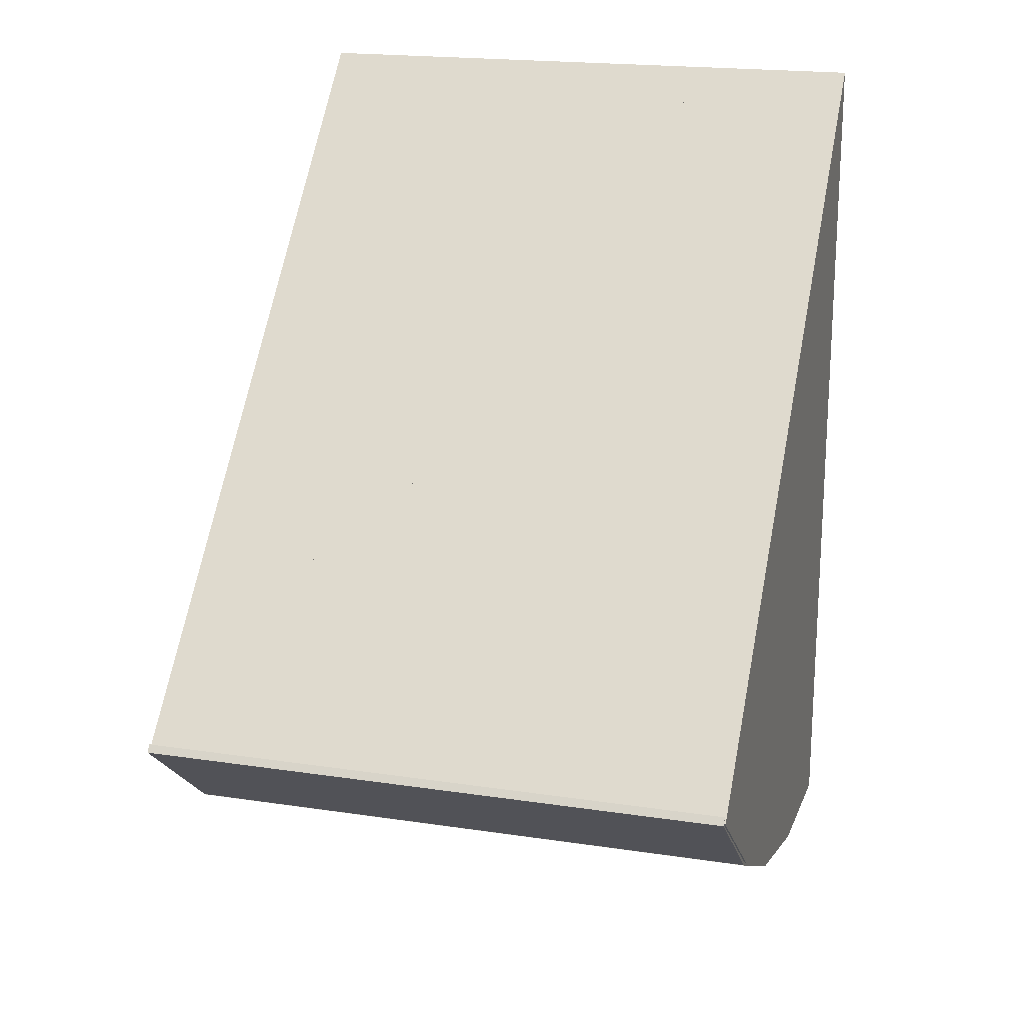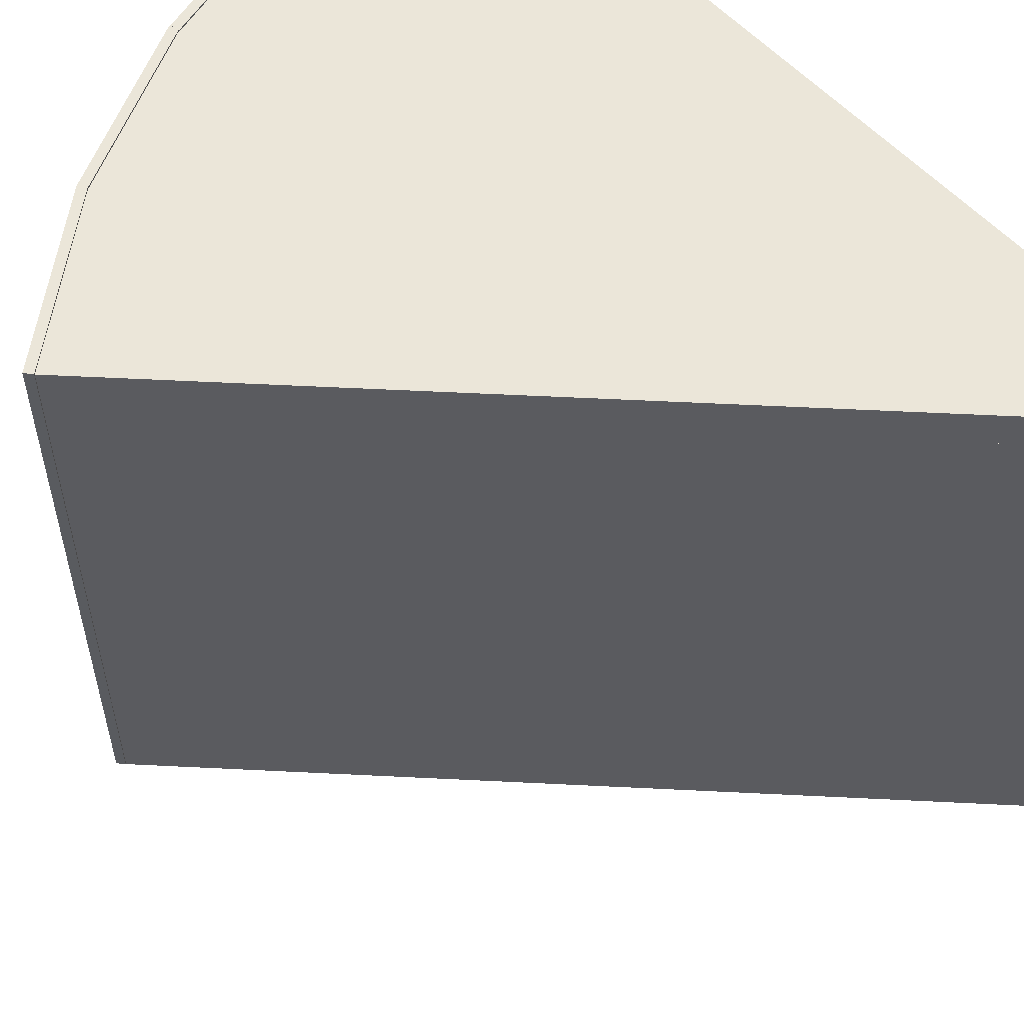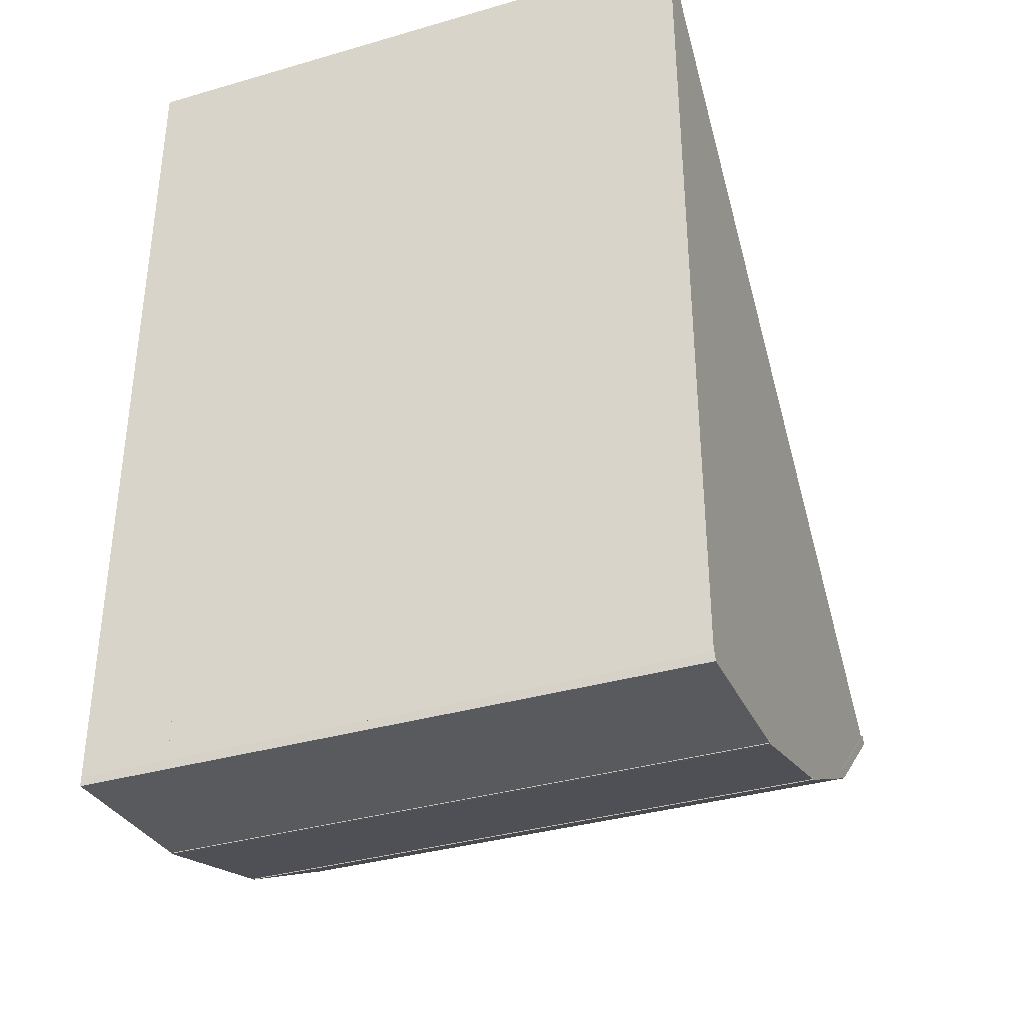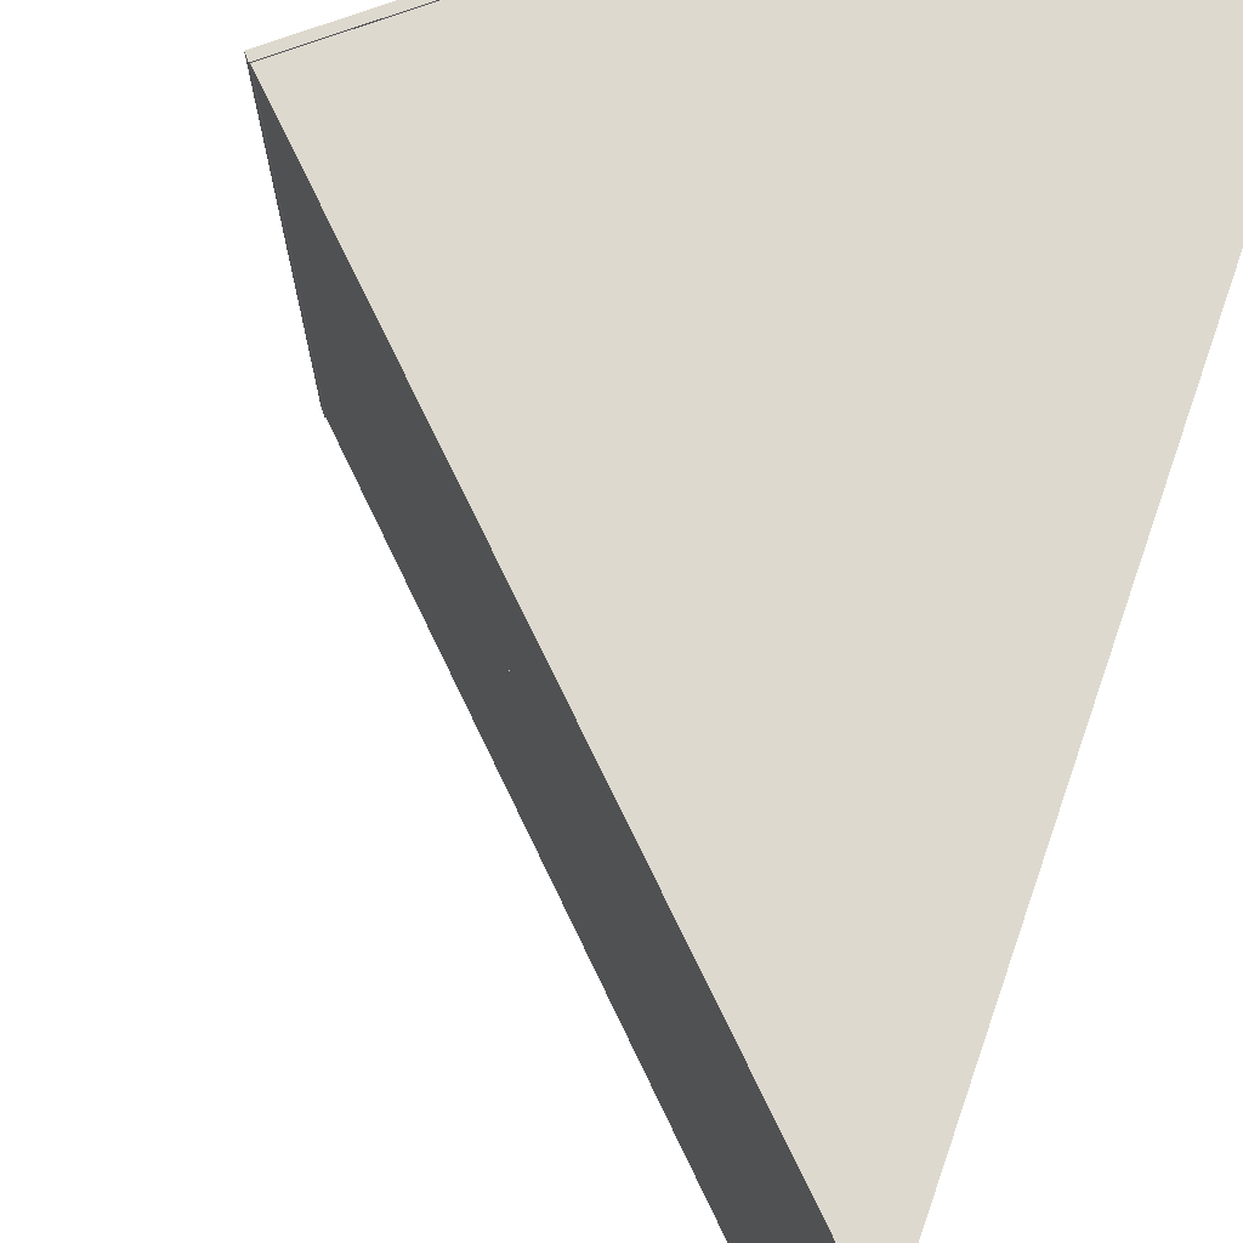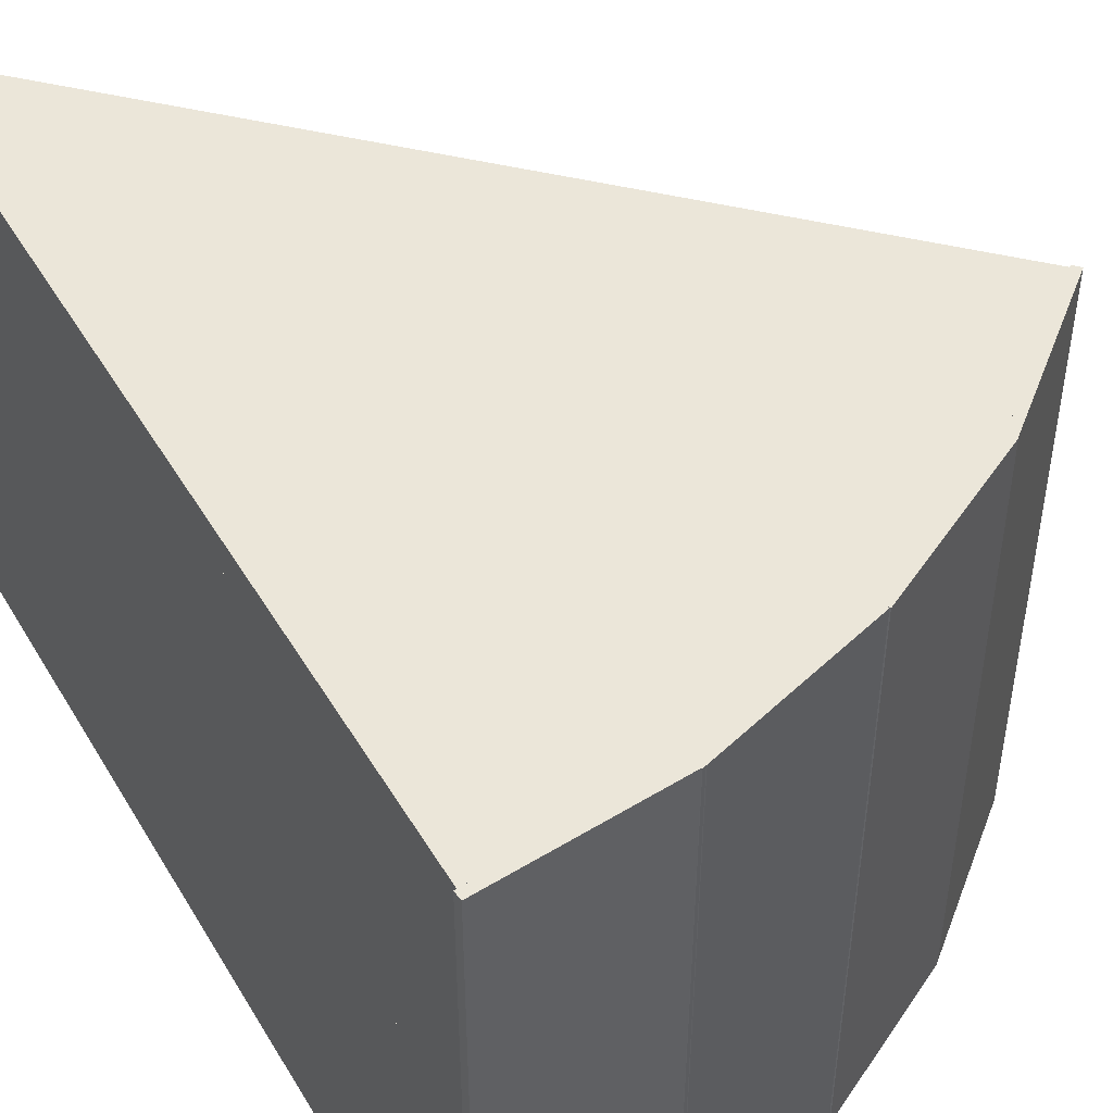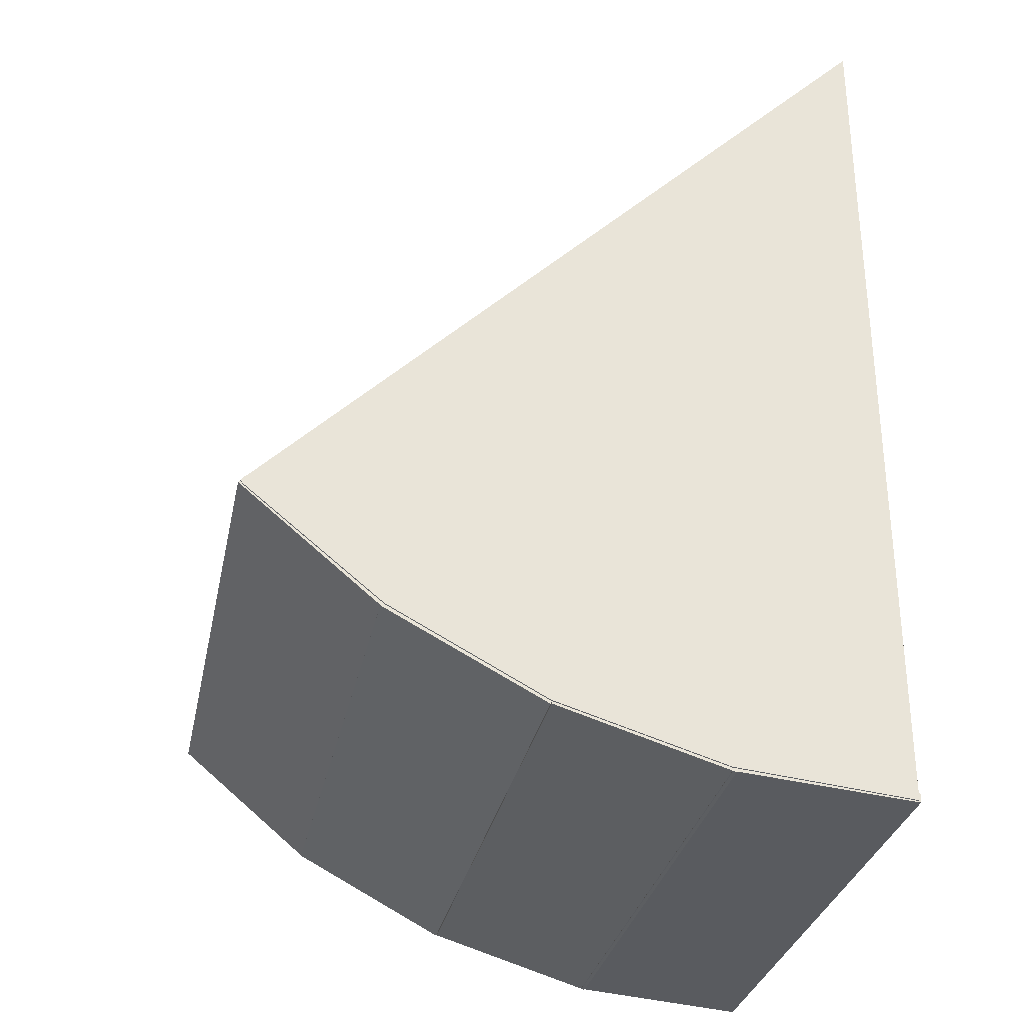
<metadata>
{"format":"obj","ext":"obj","renderer":"f3d","projection":"perspective","resolution":1024,"background":"white","views":[{"elev":19.6,"azim":-74.4,"up":"+Z"},{"elev":56.8,"azim":-41.9,"up":"+Y"},{"elev":-36.0,"azim":110.8,"up":"+Z"},{"elev":71.5,"azim":19.5,"up":"+Y"},{"elev":47.7,"azim":150.4,"up":"+Y"},{"elev":-31.1,"azim":-11.5,"up":"+Z"}]}
</metadata>
<code>
o Cube.003_Cube.010
v -0.7063 -0.01819 -0.697
v -0.7063 0.6618 -0.697
v -0.7127 -0.01819 -0.7047
v -0.7127 0.6618 -0.7047
v -0.5531 -0.01819 -0.8256
v -0.5531 0.6618 -0.8256
v -0.5595 -0.01819 -0.8332
v -0.5595 0.6618 -0.8332
f 1 2 4 3
f 3 4 8 7
f 7 8 6 5
f 5 6 2 1
f 3 7 5 1
f 8 4 2 6
o Cube.002_Cube.009
v -0.5549 -0.01819 -0.8248
v -0.5549 0.6618 -0.8248
v -0.5596 -0.01819 -0.8336
v -0.5596 0.6618 -0.8336
v -0.3783 -0.01819 -0.9187
v -0.3783 0.6618 -0.9187
v -0.383 -0.01819 -0.9275
v -0.383 0.6618 -0.9275
f 9 10 12 11
f 11 12 16 15
f 15 16 14 13
f 13 14 10 9
f 11 15 13 9
f 16 12 10 14
o Cube.001_Cube.008
v -0.379 -0.01819 -0.9174
v -0.379 0.6618 -0.9174
v -0.382 -0.01819 -0.927
v -0.382 0.6618 -0.927
v -0.1878 -0.01819 -0.9759
v -0.1878 0.6618 -0.9759
v -0.1907 -0.01819 -0.9855
v -0.1907 0.6618 -0.9855
f 17 18 20 19
f 19 20 24 23
f 23 24 22 21
f 21 22 18 17
f 19 23 21 17
f 24 20 18 22
o Cube_Cube.007
v -0.1941 -0.01819 -0.9744
v -0.1941 0.6618 -0.9744
v -0.195 -0.01819 -0.9844
v -0.195 0.6618 -0.9844
v 0.005117 -0.01819 -0.9918
v 0.005117 0.6618 -0.9918
v 0.004245 -0.01819 -1.002
v 0.004245 0.6618 -1.002
f 25 26 28 27
f 27 28 32 31
f 31 32 30 29
f 29 30 26 25
f 27 31 29 25
f 32 28 26 30
o Cylinder.008_Cylinder.010
v 0 0.62 -1
v 0 0.66 -1
v -0.7071 0.62 -0.7071
v -0.7071 0.66 -0.7071
v -0.5556 0.62 -0.8315
v -0.5556 0.66 -0.8315
v -0.3827 0.62 -0.9239
v -0.3827 0.66 -0.9239
v -0.1951 0.62 -0.9808
v -0.1951 0.66 -0.9808
v 0.001928 0.62 -0.9998
v 0.001928 0.66 -0.9998
v 0.001928 0.66 0.007015
v 0.001928 0.62 0.007015
v -0.7106 0.66 -0.7028
v -0.7106 0.62 -0.7028
f 33 34 44 43
f 35 36 38 37
f 37 38 40 39
f 39 40 42 41
f 41 42 34 33
f 33 43 46 48 35 37 39 41
f 47 45 44 34 42 40 38 36
f 47 48 46 45
f 48 47 36 35
f 45 46 43 44
o Cylinder.007_Cylinder.009
v 0 0.52 -1
v 0 0.62 -1
v -0.7071 0.52 -0.7071
v -0.7071 0.62 -0.7071
v -0.5556 0.52 -0.8315
v -0.5556 0.62 -0.8315
v -0.3827 0.52 -0.9239
v -0.3827 0.62 -0.9239
v -0.1951 0.52 -0.9808
v -0.1951 0.62 -0.9808
v 0.001928 0.52 -0.9998
v 0.001928 0.62 -0.9998
v 0.001928 0.62 0.007015
v 0.001928 0.52 0.007015
v -0.7106 0.62 -0.7028
v -0.7106 0.52 -0.7028
f 49 50 60 59
f 51 52 54 53
f 53 54 56 55
f 55 56 58 57
f 57 58 50 49
f 49 59 62 64 51 53 55 57
f 63 61 60 50 58 56 54 52
f 63 64 62 61
f 64 63 52 51
f 61 62 59 60
o Cylinder.006_Cylinder.008
v 0 0.42 -1
v 0 0.52 -1
v -0.7071 0.42 -0.7071
v -0.7071 0.52 -0.7071
v -0.5556 0.42 -0.8315
v -0.5556 0.52 -0.8315
v -0.3827 0.42 -0.9239
v -0.3827 0.52 -0.9239
v -0.1951 0.42 -0.9808
v -0.1951 0.52 -0.9808
v 0.001928 0.42 -0.9998
v 0.001928 0.52 -0.9998
v 0.001928 0.52 0.007015
v 0.001928 0.42 0.007015
v -0.7106 0.52 -0.7028
v -0.7106 0.42 -0.7028
f 65 66 76 75
f 67 68 70 69
f 69 70 72 71
f 71 72 74 73
f 73 74 66 65
f 65 75 78 80 67 69 71 73
f 79 77 76 66 74 72 70 68
f 79 80 78 77
f 80 79 68 67
f 77 78 75 76
o Cylinder.005_Cylinder.007
v 0 0.36 -1
v 0 0.42 -1
v -0.7071 0.36 -0.7071
v -0.7071 0.42 -0.7071
v -0.5556 0.36 -0.8315
v -0.5556 0.42 -0.8315
v -0.3827 0.36 -0.9239
v -0.3827 0.42 -0.9239
v -0.1951 0.36 -0.9808
v -0.1951 0.42 -0.9808
v 0.001928 0.36 -0.9998
v 0.001928 0.42 -0.9998
v 0.001928 0.42 0.007015
v 0.001928 0.36 0.007015
v -0.7106 0.42 -0.7028
v -0.7106 0.36 -0.7028
f 81 82 92 91
f 83 84 86 85
f 85 86 88 87
f 87 88 90 89
f 89 90 82 81
f 81 91 94 96 83 85 87 89
f 95 93 92 82 90 88 86 84
f 95 96 94 93
f 96 95 84 83
f 93 94 91 92
o Cylinder.004_Cylinder.006
v 0 0.26 -1
v 0 0.36 -1
v -0.7071 0.26 -0.7071
v -0.7071 0.36 -0.7071
v -0.5556 0.26 -0.8315
v -0.5556 0.36 -0.8315
v -0.3827 0.26 -0.9239
v -0.3827 0.36 -0.9239
v -0.1951 0.26 -0.9808
v -0.1951 0.36 -0.9808
v 0.001928 0.26 -0.9998
v 0.001928 0.36 -0.9998
v 0.001928 0.36 0.007015
v 0.001928 0.26 0.007015
v -0.7106 0.36 -0.7028
v -0.7106 0.26 -0.7028
f 97 98 108 107
f 99 100 102 101
f 101 102 104 103
f 103 104 106 105
f 105 106 98 97
f 97 107 110 112 99 101 103 105
f 111 109 108 98 106 104 102 100
f 111 112 110 109
f 112 111 100 99
f 109 110 107 108
o Cylinder.003_Cylinder.005
v 0 0.18 -1
v 0 0.26 -1
v -0.7071 0.18 -0.7071
v -0.7071 0.26 -0.7071
v -0.5556 0.18 -0.8315
v -0.5556 0.26 -0.8315
v -0.3827 0.18 -0.9239
v -0.3827 0.26 -0.9239
v -0.1951 0.18 -0.9808
v -0.1951 0.26 -0.9808
v 0.001928 0.18 -0.9998
v 0.001928 0.26 -0.9998
v 0.001928 0.26 0.007015
v 0.001928 0.18 0.007015
v -0.7106 0.26 -0.7028
v -0.7106 0.18 -0.7028
f 113 114 124 123
f 115 116 118 117
f 117 118 120 119
f 119 120 122 121
f 121 122 114 113
f 113 123 126 128 115 117 119 121
f 127 125 124 114 122 120 118 116
f 127 128 126 125
f 128 127 116 115
f 125 126 123 124
o Cylinder.002_Cylinder.004
v 0 0.08 -1
v 0 0.18 -1
v -0.7071 0.08 -0.7071
v -0.7071 0.18 -0.7071
v -0.5556 0.08 -0.8315
v -0.5556 0.18 -0.8315
v -0.3827 0.08 -0.9239
v -0.3827 0.18 -0.9239
v -0.1951 0.08 -0.9808
v -0.1951 0.18 -0.9808
v 0.001928 0.08 -0.9998
v 0.001928 0.18 -0.9998
v 0.001928 0.18 0.007015
v 0.001928 0.08 0.007015
v -0.7106 0.18 -0.7028
v -0.7106 0.08 -0.7028
f 129 130 140 139
f 131 132 134 133
f 133 134 136 135
f 135 136 138 137
f 137 138 130 129
f 129 139 142 144 131 133 135 137
f 143 141 140 130 138 136 134 132
f 143 144 142 141
f 144 143 132 131
f 141 142 139 140
o Cylinder.001_Cylinder.003
v 0 0.02 -1
v 0 0.08 -1
v -0.7071 0.02 -0.7071
v -0.7071 0.08 -0.7071
v -0.5556 0.02 -0.8315
v -0.5556 0.08 -0.8315
v -0.3827 0.02 -0.9239
v -0.3827 0.08 -0.9239
v -0.1951 0.02 -0.9808
v -0.1951 0.08 -0.9808
v 0.001928 0.02 -0.9998
v 0.001928 0.08 -0.9998
v 0.001928 0.08 0.007015
v 0.001928 0.02 0.007015
v -0.7106 0.08 -0.7028
v -0.7106 0.02 -0.7028
f 145 146 156 155
f 147 148 150 149
f 149 150 152 151
f 151 152 154 153
f 153 154 146 145
f 145 155 158 160 147 149 151 153
f 159 157 156 146 154 152 150 148
f 159 160 158 157
f 160 159 148 147
f 157 158 155 156
o Cylinder_Cylinder.002
v 0 -0.02 -1
v 0 0.02 -1
v -0.7071 -0.02 -0.7071
v -0.7071 0.02 -0.7071
v -0.5556 -0.02 -0.8315
v -0.5556 0.02 -0.8315
v -0.3827 -0.02 -0.9239
v -0.3827 0.02 -0.9239
v -0.1951 -0.02 -0.9808
v -0.1951 0.02 -0.9808
v 0.001928 -0.02 -0.9998
v 0.001928 0.02 -0.9998
v 0.001928 0.02 0.007015
v 0.001928 -0.02 0.007015
v -0.7106 0.02 -0.7028
v -0.7106 -0.02 -0.7028
f 161 162 172 171
f 163 164 166 165
f 165 166 168 167
f 167 168 170 169
f 169 170 162 161
f 161 171 174 176 163 165 167 169
f 175 173 172 162 170 168 166 164
f 175 176 174 173
f 176 175 164 163
f 173 174 171 172

</code>
